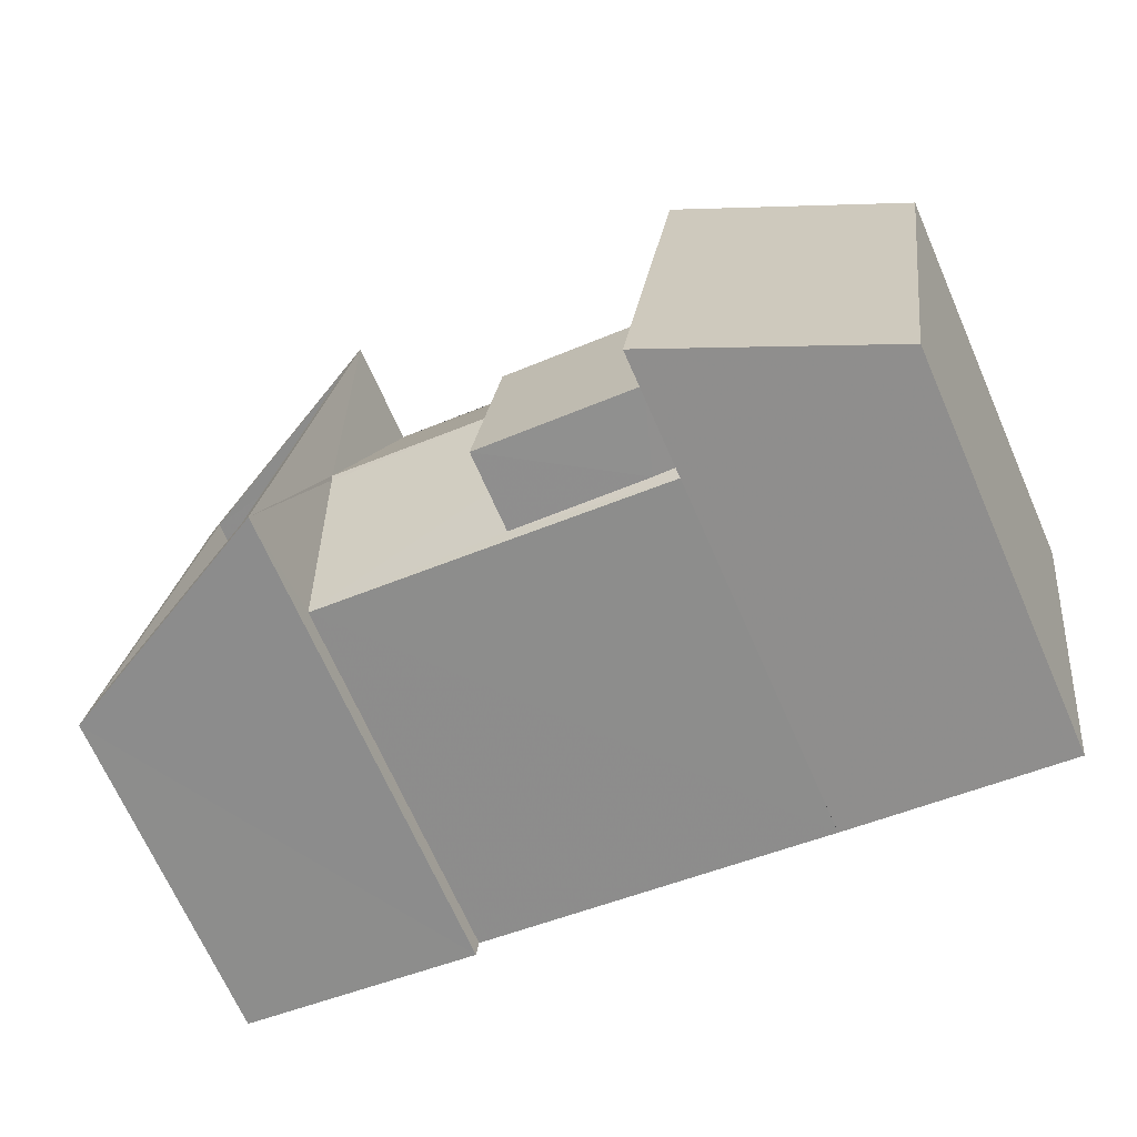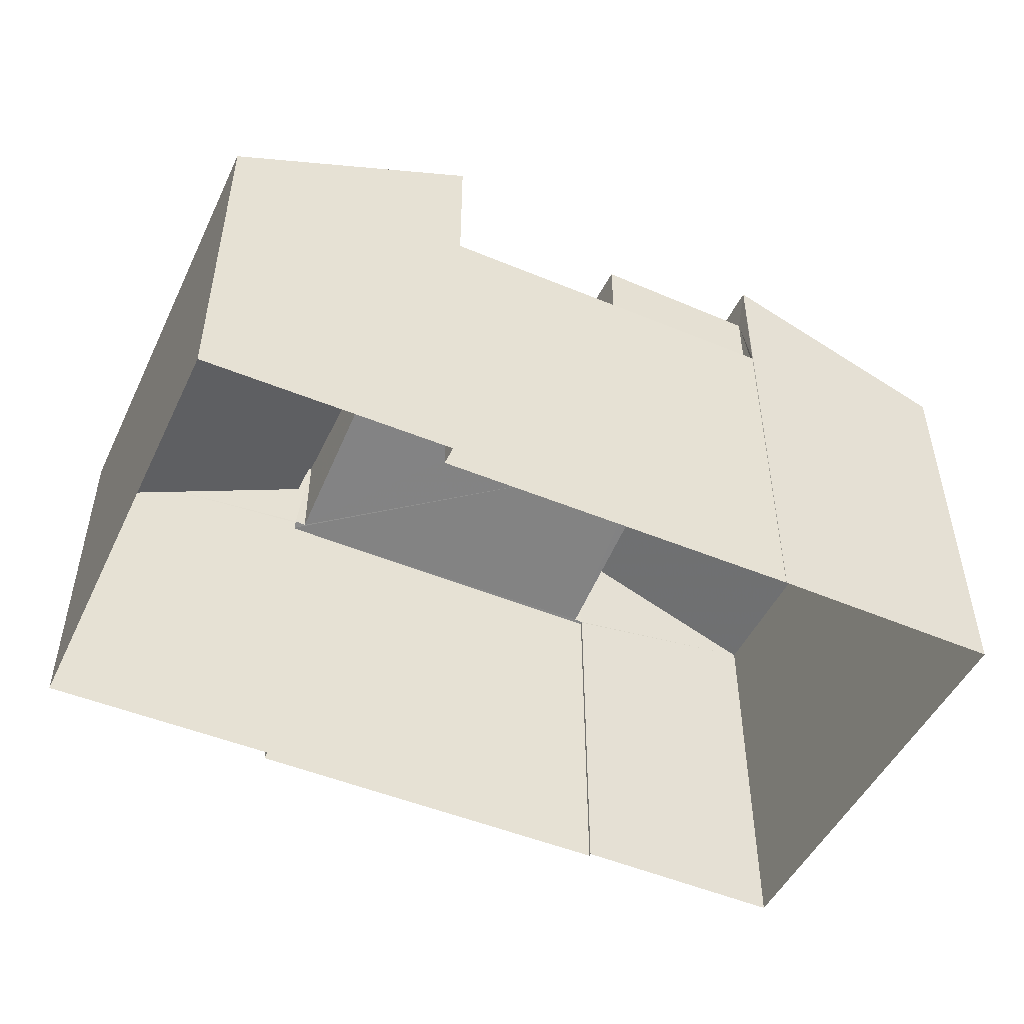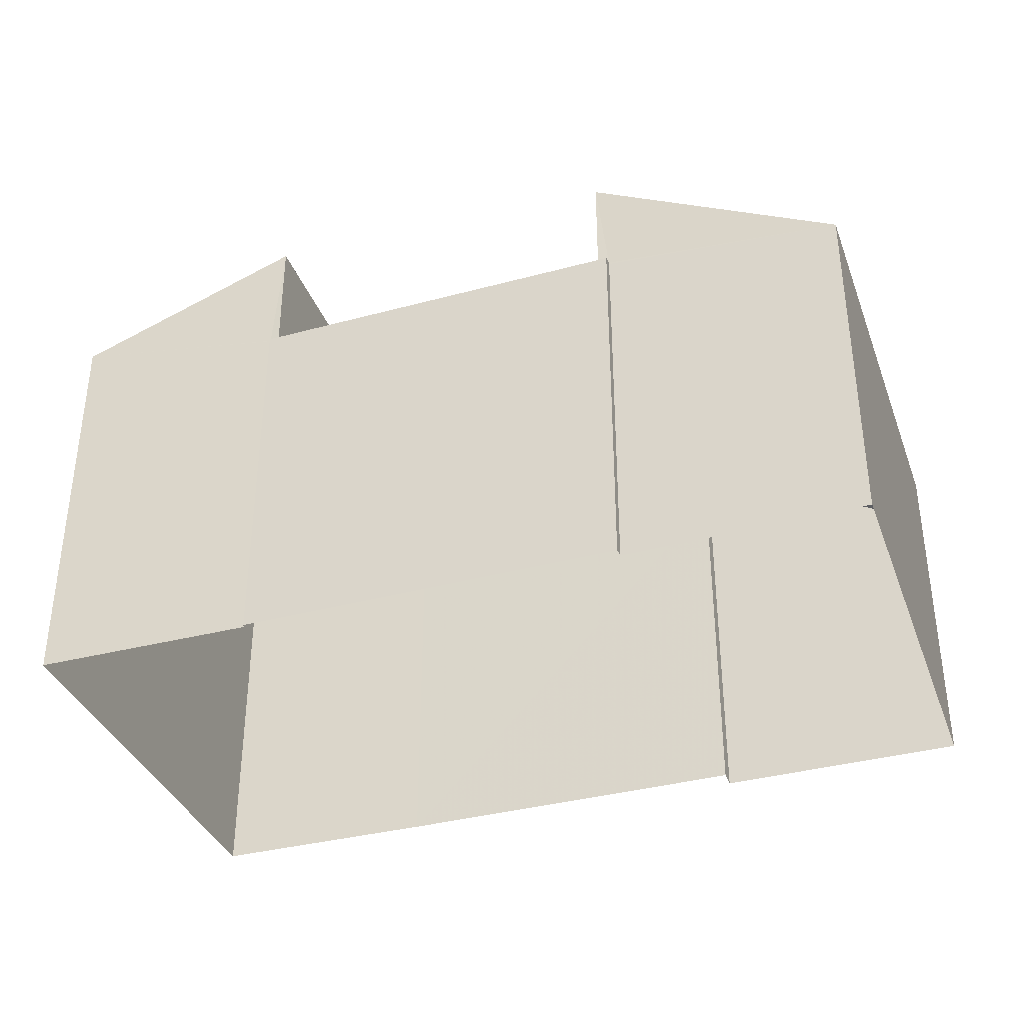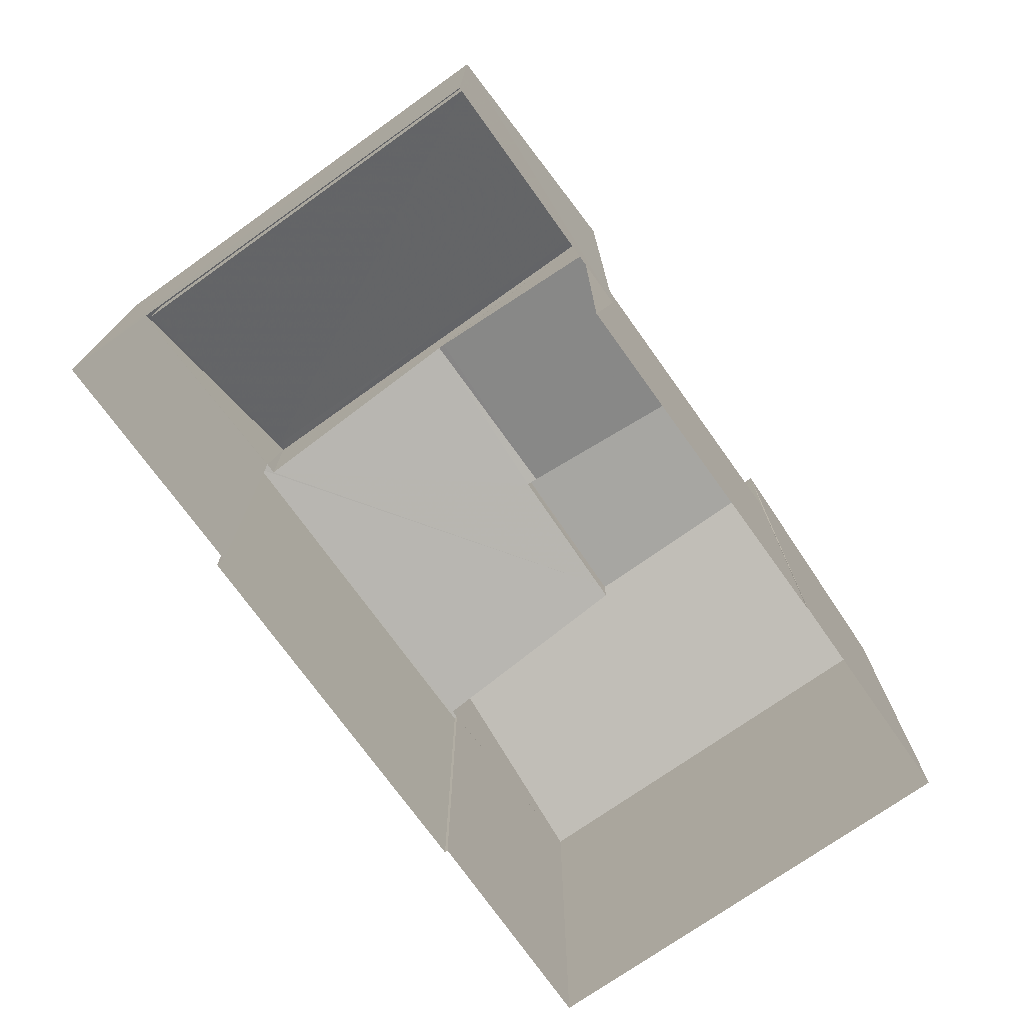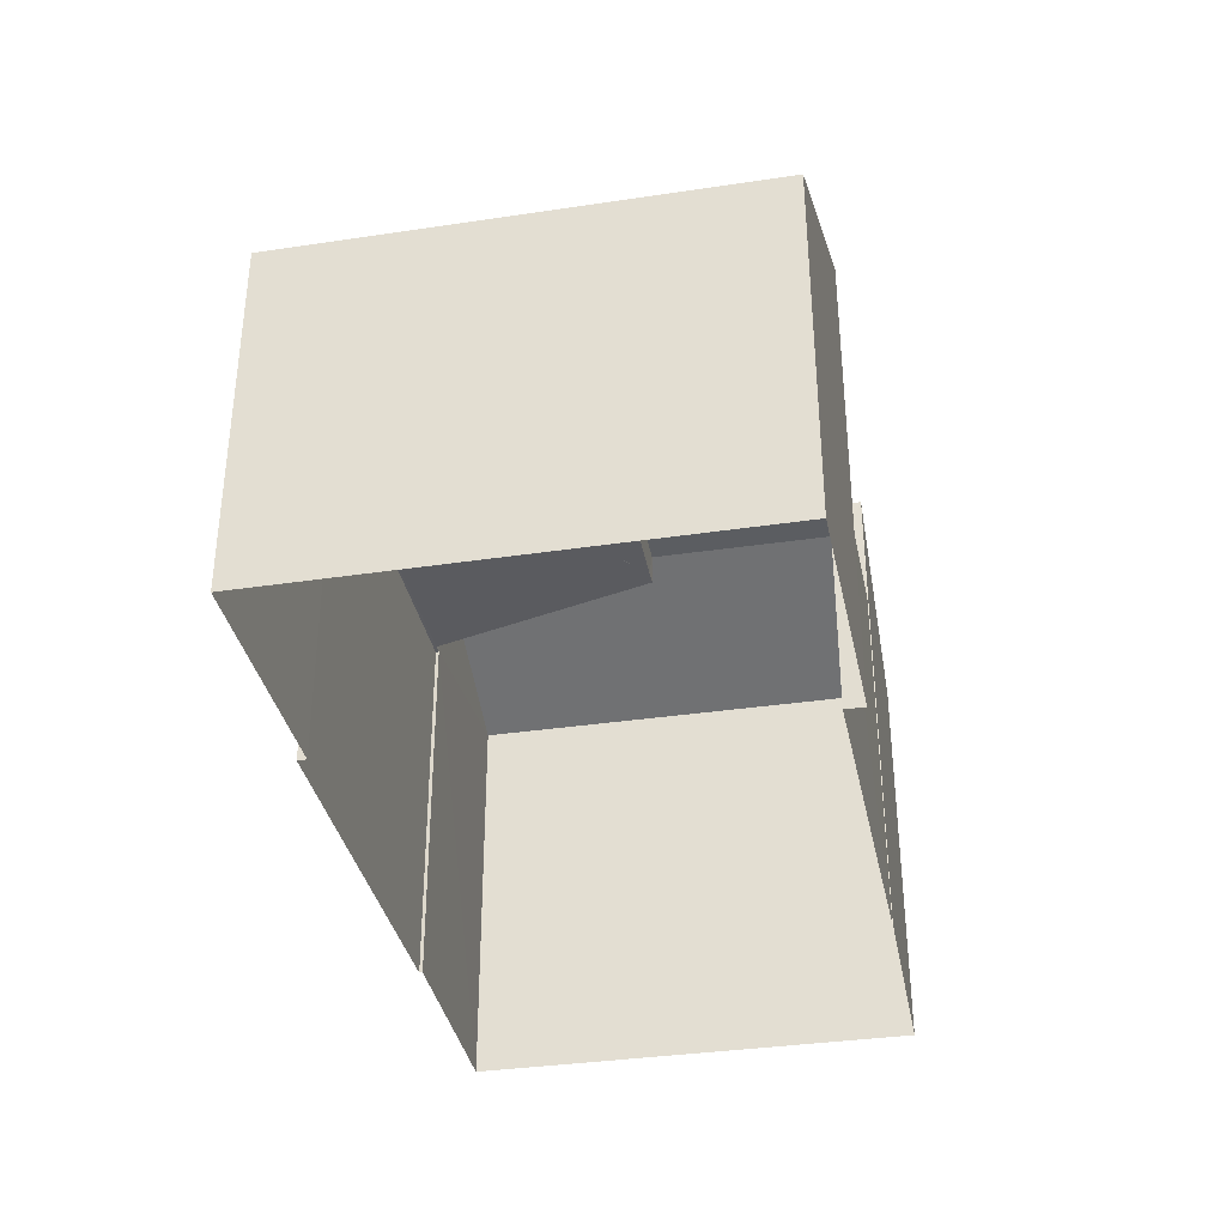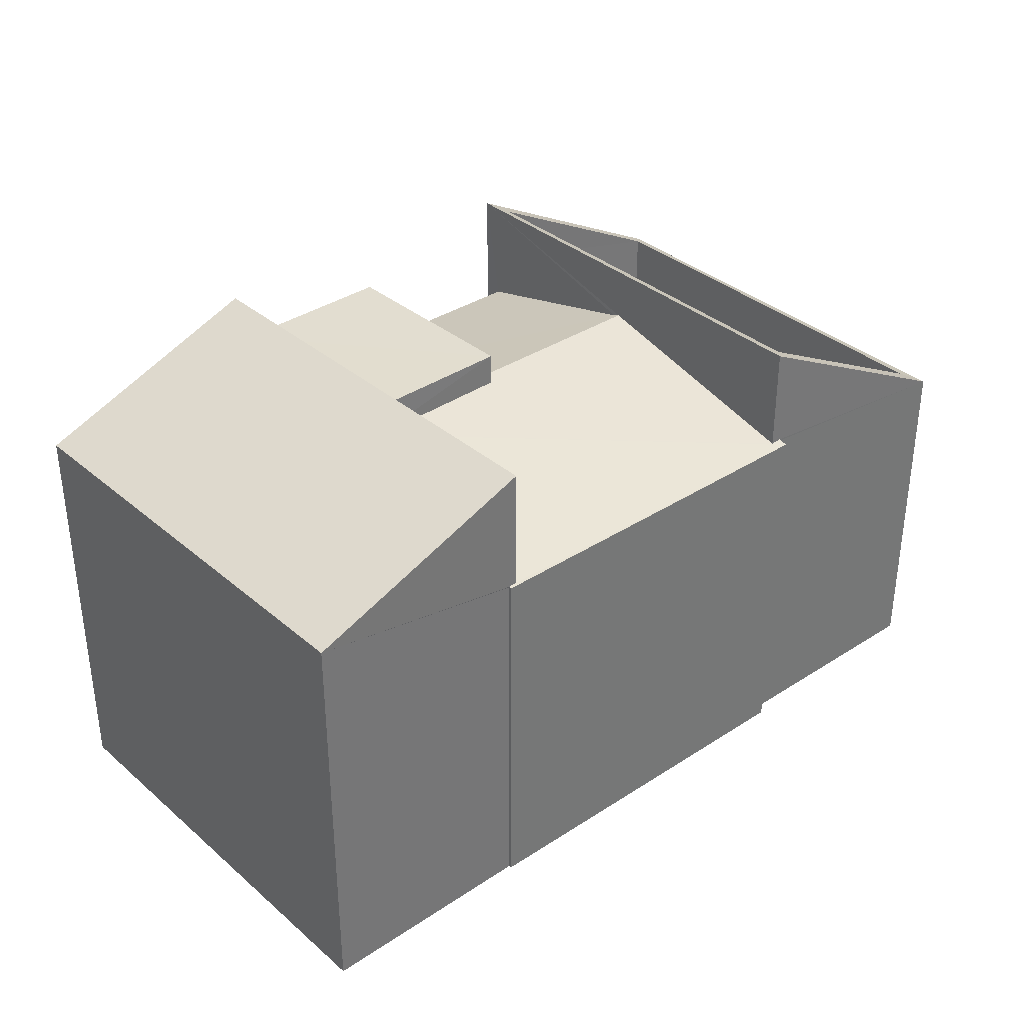
<metadata>
{"format":"obj","ext":"obj","renderer":"f3d","projection":"perspective","resolution":1024,"background":"white","views":[{"elev":-69.2,"azim":23.8,"up":"+Y"},{"elev":-49.3,"azim":-33.1,"up":"+Z"},{"elev":-36.3,"azim":-169.1,"up":"+Z"},{"elev":-74.0,"azim":-62.8,"up":"+Z"},{"elev":-35.8,"azim":-87.0,"up":"+Z"},{"elev":35.1,"azim":130.6,"up":"+Z"}]}
</metadata>
<code>
v -8.892e+04 -1.005e+05 2.444
v -8.893e+04 -1.005e+05 2.444
v -8.892e+04 -1.005e+05 2.444
v -8.892e+04 -1.005e+05 2.444
v -8.891e+04 -1.005e+05 2.444
v -8.892e+04 -1.005e+05 2.444
v -8.892e+04 -1.005e+05 2.442
v -8.891e+04 -1.005e+05 2.442
v -8.893e+04 -1.005e+05 2.442
v -8.892e+04 -1.005e+05 2.442
v -8.892e+04 -1.005e+05 2.442
v -8.892e+04 -1.005e+05 2.442
v -8.892e+04 -1.005e+05 9.561
v -8.892e+04 -1.005e+05 9.085
v -8.892e+04 -1.005e+05 9.591
v -8.892e+04 -1.005e+05 9.591
v -8.892e+04 -1.005e+05 10.08
v -8.892e+04 -1.005e+05 10.08
v -8.892e+04 -1.005e+05 10.08
v -8.892e+04 -1.005e+05 10.08
v -8.892e+04 -1.005e+05 8.67
v -8.892e+04 -1.005e+05 8.704
v -8.892e+04 -1.005e+05 9.534
v -8.892e+04 -1.005e+05 8.704
v -8.892e+04 -1.005e+05 9.546
v -8.892e+04 -1.005e+05 8.683
v -8.892e+04 -1.005e+05 9.532
v -8.892e+04 -1.005e+05 8.67
v -8.892e+04 -1.005e+05 8.683
v -8.892e+04 -1.005e+05 10.34
v -8.893e+04 -1.005e+05 8.313
v -8.892e+04 -1.005e+05 10.5
v -8.892e+04 -1.005e+05 10.49
v -8.893e+04 -1.005e+05 8.312
v -8.893e+04 -1.005e+05 8.469
v -8.892e+04 -1.005e+05 10.34
v -8.893e+04 -1.005e+05 8.47
v -8.892e+04 -1.005e+05 8.749
v -8.892e+04 -1.005e+05 8.746
v -8.892e+04 -1.005e+05 8.684
v -8.892e+04 -1.005e+05 8.671
v -8.892e+04 -1.005e+05 8.733
v -8.892e+04 -1.005e+05 8.671
v -8.892e+04 -1.005e+05 10.75
v -8.892e+04 -1.005e+05 10.76
v -8.891e+04 -1.005e+05 9.316
v -8.891e+04 -1.005e+05 9.316
v -8.893e+04 -1.005e+05 7.47
v -8.892e+04 -1.005e+05 9.338
v -8.893e+04 -1.005e+05 7.469
v -8.892e+04 -1.005e+05 9.34
v -8.892e+04 -1.005e+05 8.67
v -8.892e+04 -1.005e+05 8.67
f 1 2 3
f 4 5 6
f 5 7 8
f 2 9 3
f 7 4 3
f 7 10 11
f 12 10 7
f 9 12 3
f 4 7 5
f 3 12 7
f 13 14 15
f 16 13 15
f 17 18 19
f 17 20 18
f 21 22 23
f 24 22 21
f 15 25 16
f 23 22 25
f 25 22 16
f 21 23 26
f 23 27 26
f 28 21 26
f 29 28 26
f 30 31 32
f 33 34 35
f 36 33 35
f 35 34 31
f 37 31 30
f 35 31 37
f 38 39 40
f 40 39 41
f 41 42 43
f 14 13 43
f 42 14 43
f 41 39 42
f 33 30 32
f 33 36 30
f 44 45 46
f 47 44 46
f 48 49 50
f 48 51 49
f 43 1 3
f 1 43 32
f 22 33 16
f 33 32 16
f 16 32 13
f 13 32 43
f 7 11 28
f 52 7 28
f 46 45 6
f 5 46 6
f 27 23 20
f 20 23 18
f 23 25 18
f 52 28 29
f 1 31 2
f 1 32 31
f 9 34 12
f 34 53 12
f 22 24 33
f 24 53 34
f 24 34 33
f 35 50 49
f 36 35 49
f 7 52 8
f 26 44 29
f 52 29 47
f 8 52 47
f 29 44 47
f 53 24 21
f 21 28 11
f 10 21 11
f 42 39 19
f 19 39 17
f 39 38 17
f 4 6 41
f 6 45 41
f 27 44 26
f 20 45 44
f 38 40 17
f 17 45 20
f 27 20 44
f 40 41 17
f 41 45 17
f 30 49 51
f 30 36 49
f 42 19 14
f 15 18 25
f 14 18 15
f 14 19 18
f 37 51 48
f 37 30 51
f 53 21 10
f 12 53 10
f 46 5 8
f 47 46 8
f 37 48 50
f 35 37 50
f 31 9 2
f 31 34 9
f 43 4 41
f 43 3 4

</code>
